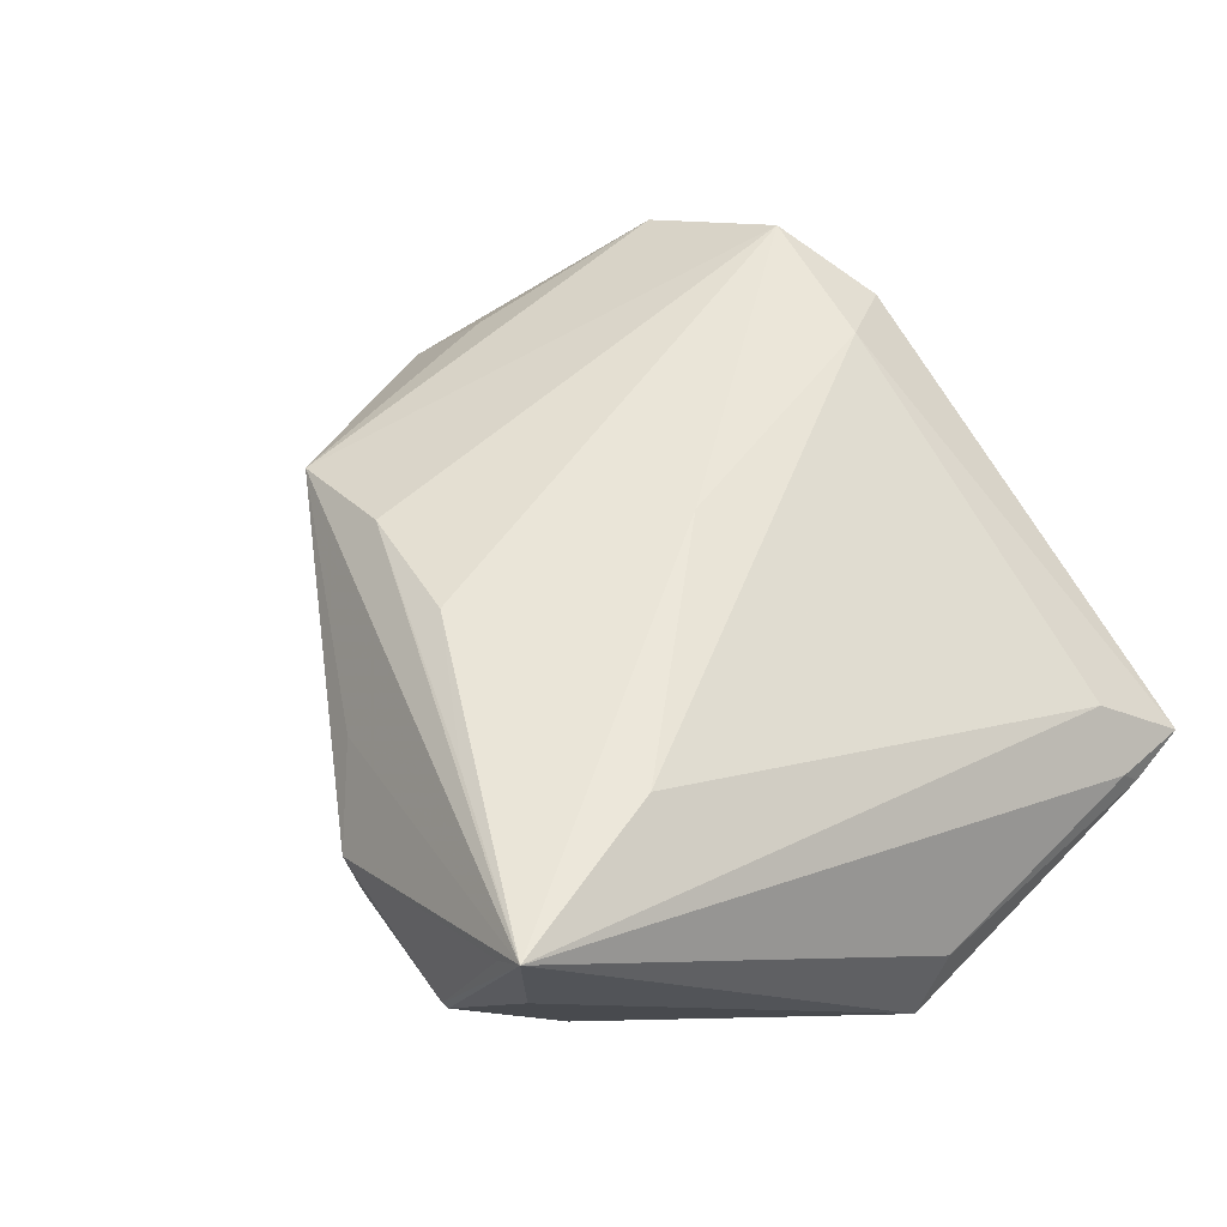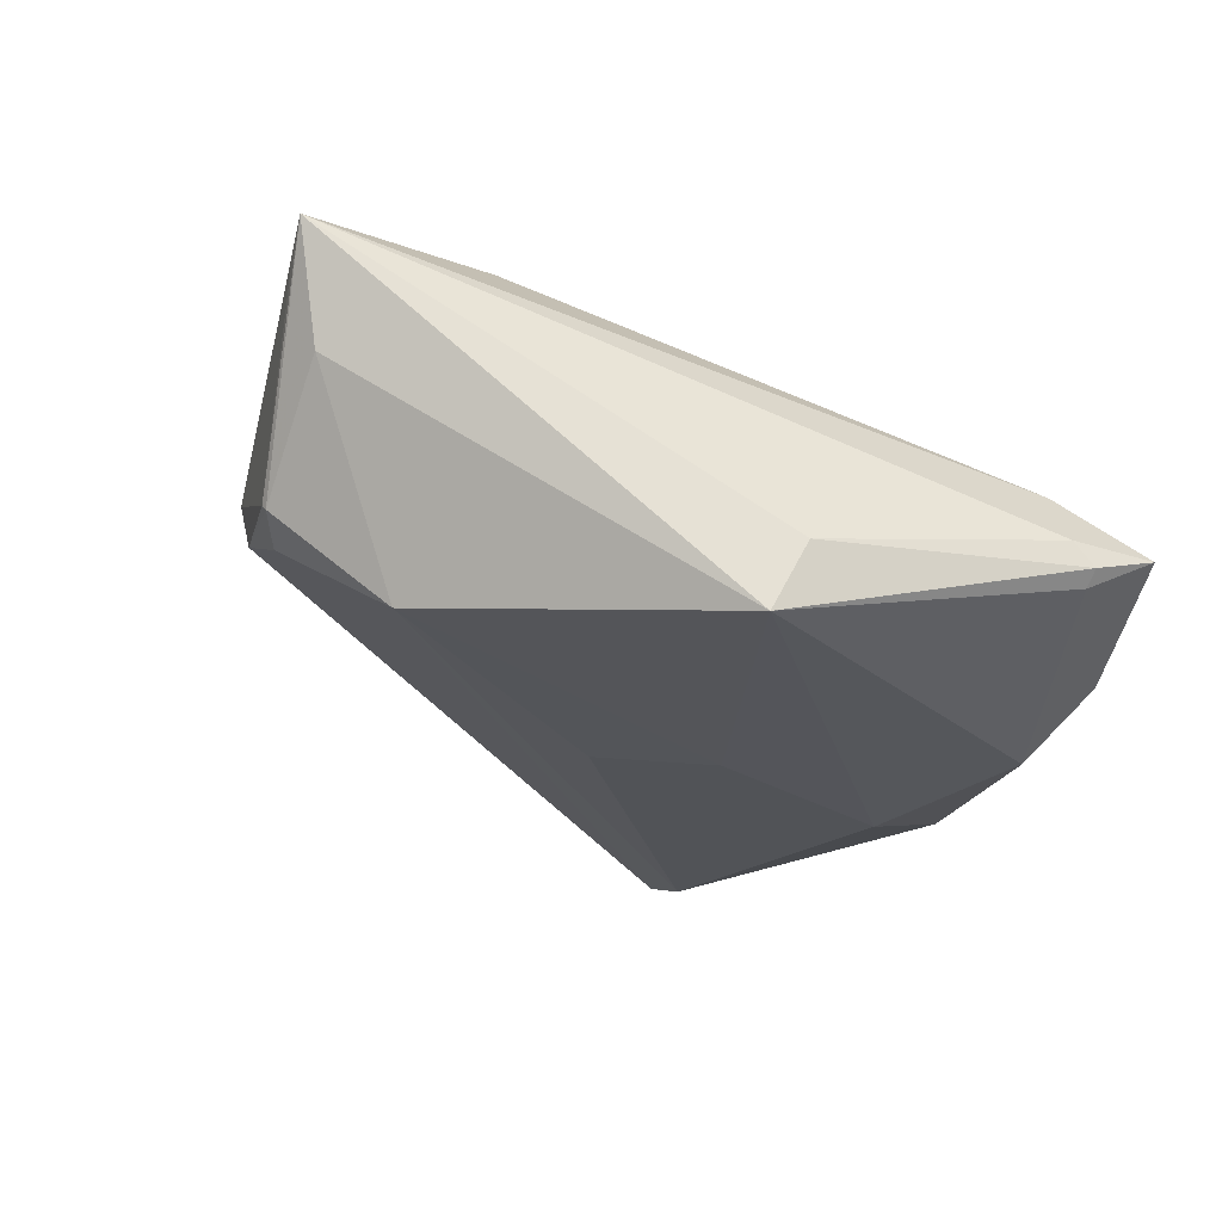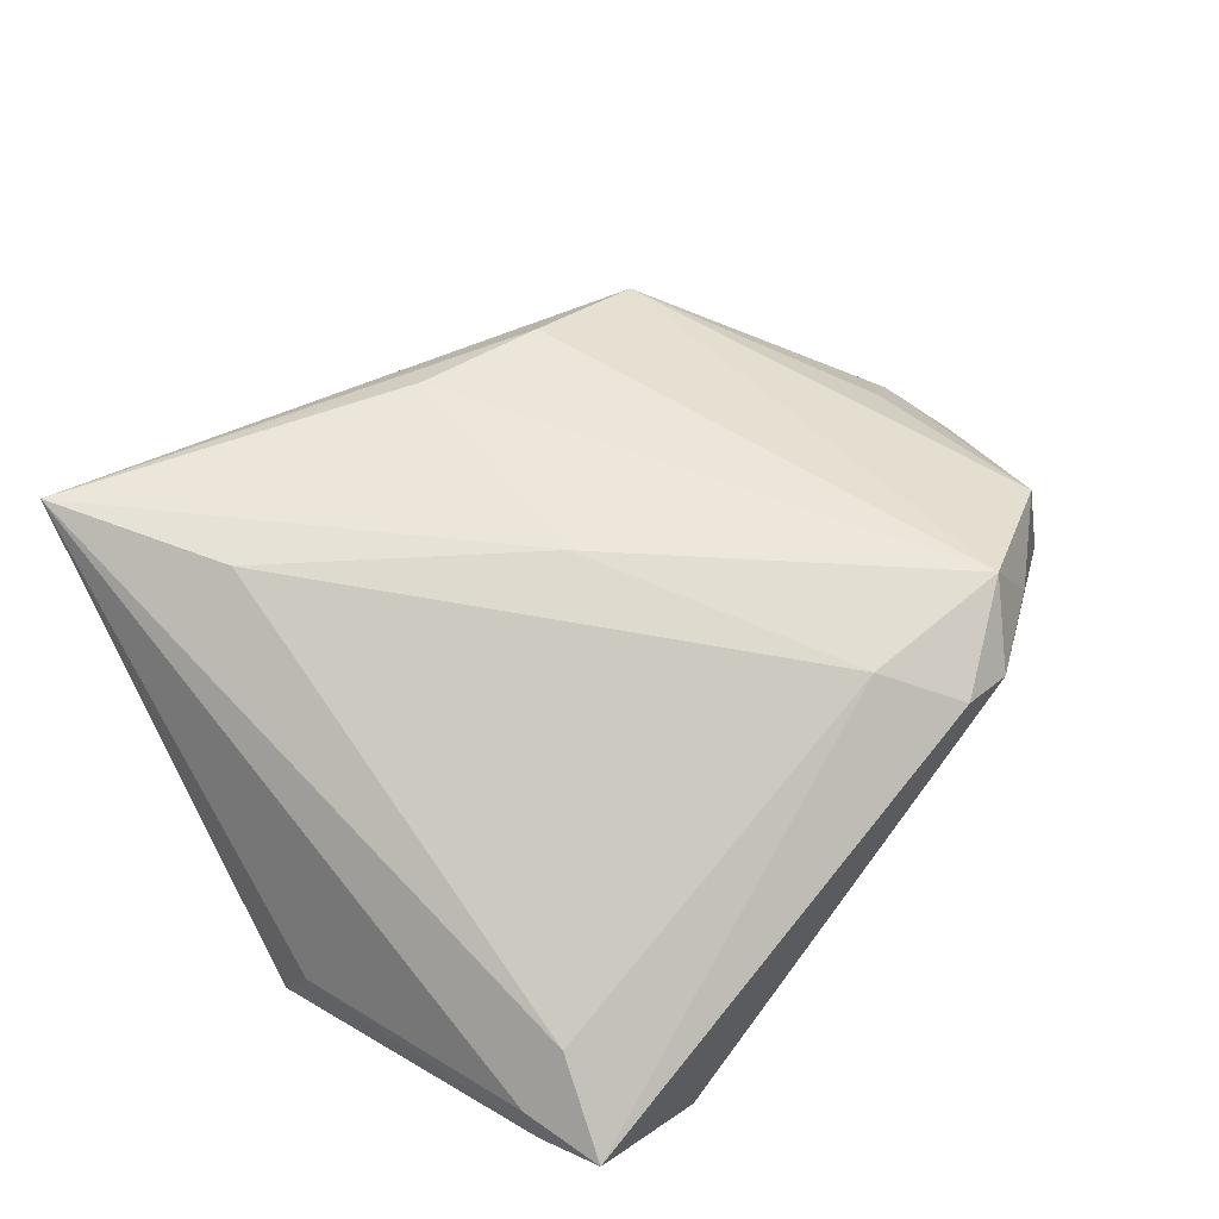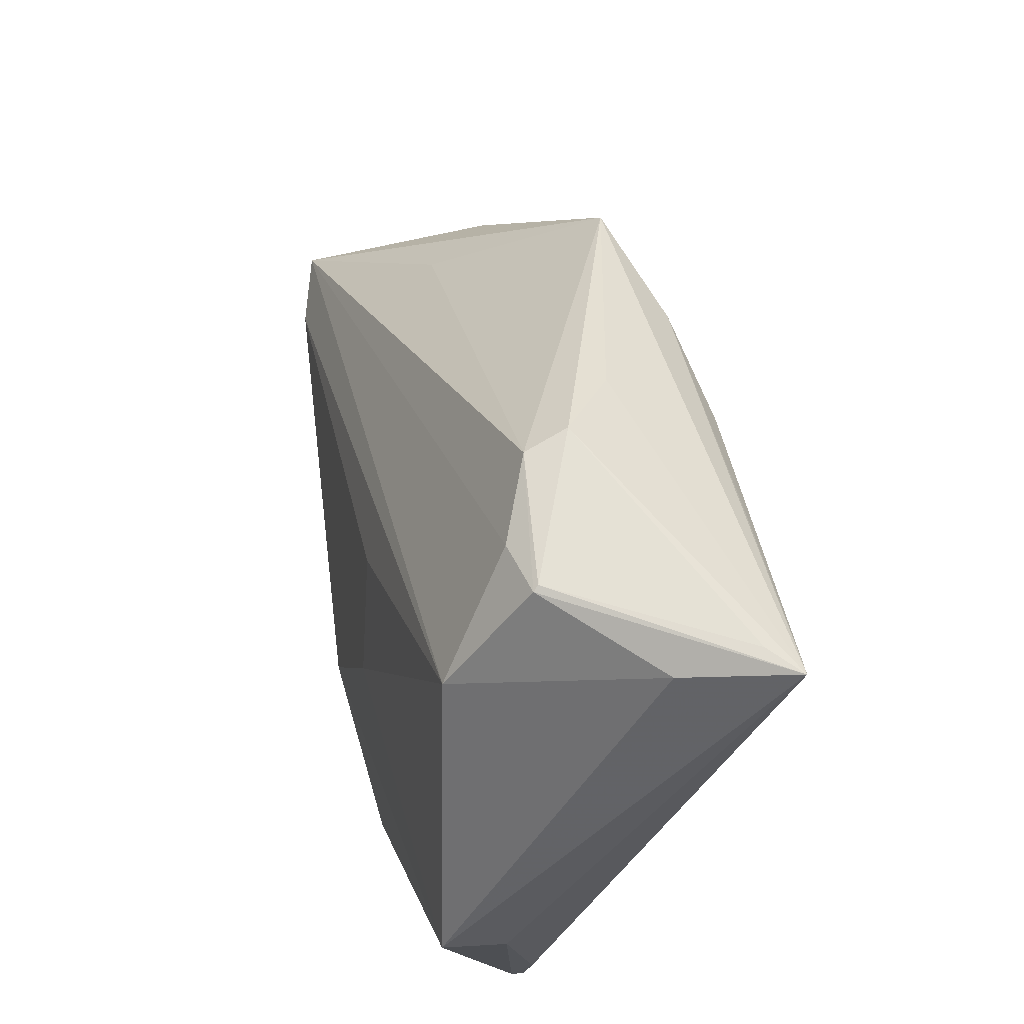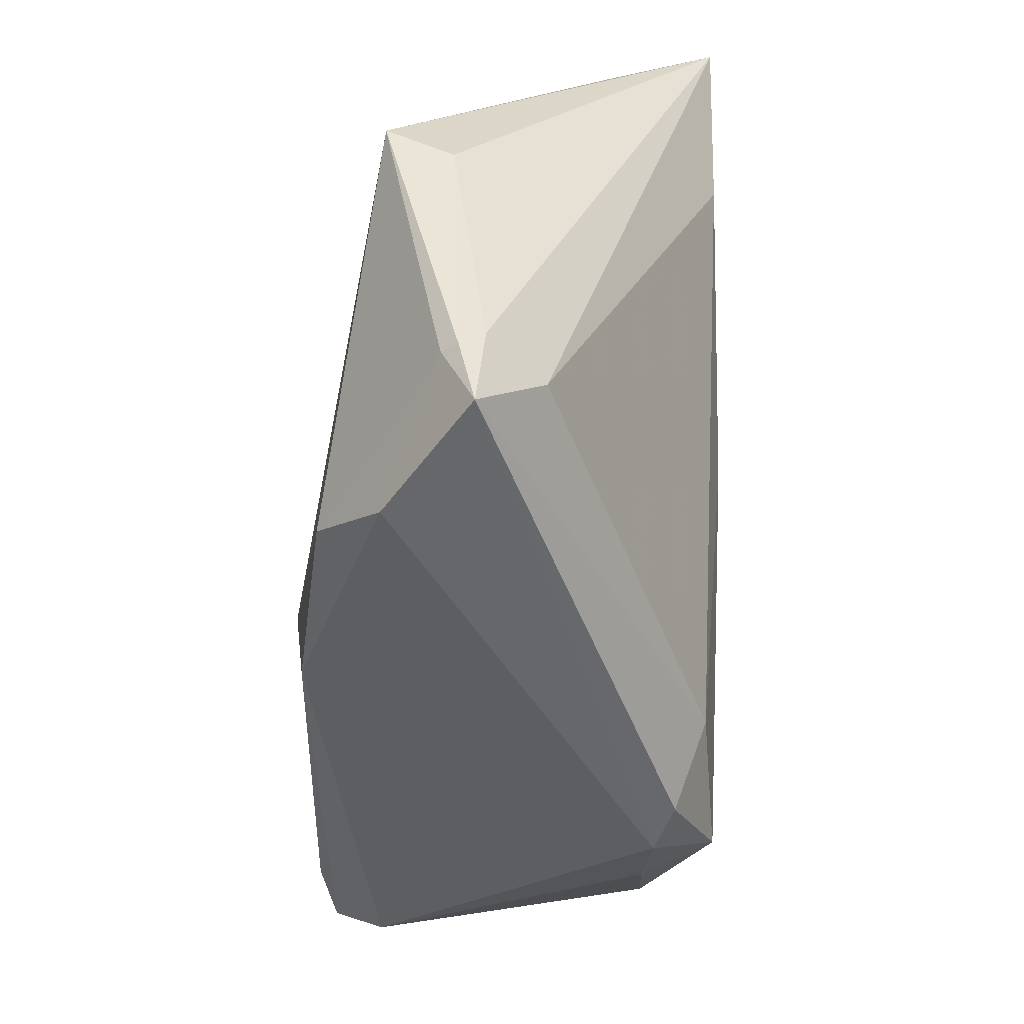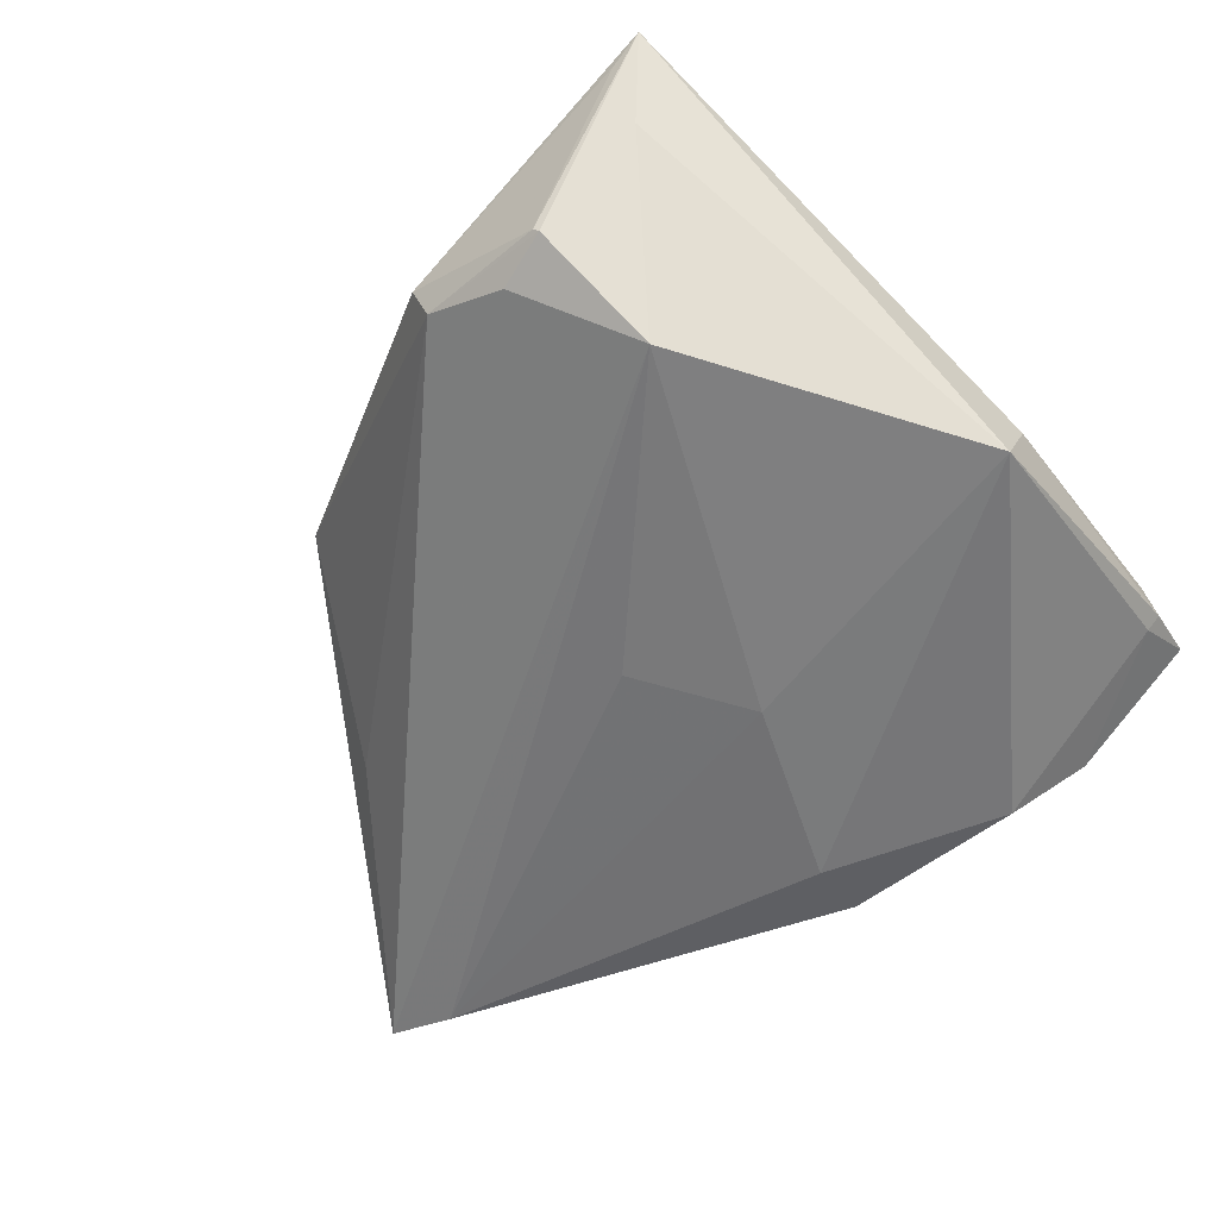
<metadata>
{"format":"obj","ext":"obj","renderer":"f3d","projection":"perspective","resolution":1024,"background":"white","views":[{"elev":51.3,"azim":-126.8,"up":"+Z"},{"elev":-18.3,"azim":-105.0,"up":"+Z"},{"elev":55.6,"azim":-46.5,"up":"+Z"},{"elev":64.6,"azim":-99.3,"up":"+Y"},{"elev":-52.3,"azim":-93.2,"up":"+Y"},{"elev":-49.7,"azim":-137.9,"up":"+Z"}]}
</metadata>
<code>
v -0.03076 -0.04079 -0.01428
v -0.04438 -0.04096 -0.005872
v 0.02542 0.02096 0.01445
v -0.01255 0.04018 -0.0008915
v -0.02772 0.04044 -0.002449
v 0.03282 0.003894 -0.004616
v 0.00712 -0.04096 0.01766
v 0.01303 -0.04096 0.01589
v -0.0376 0.03779 0.009569
v 0.04155 -0.01951 -0.02103
v -0.005291 -0.0271 -0.02318
v -0.003601 0.02334 0.0218
v -0.01089 0.04096 0.003877
v -0.009174 -0.00319 0.02318
v -0.04456 -0.03366 -0.009196
v -0.002766 0.03454 0.00945
v -0.005173 0.003747 -0.01769
v -0.04962 -0.004847 -0.008721
v 0.0499 -0.01858 -0.01902
v -0.03246 0.02007 0.02173
v -0.04013 0.04 0.02182
v -0.01363 -0.007785 -0.01999
v -0.01988 0.0322 0.02112
v 0.02252 -0.03589 0.01567
v 0.01761 -0.03524 0.02318
v -0.04049 -0.03235 0.001133
v 0.04687 -0.02337 -0.01335
v 0.001727 -0.03312 0.02085
v -0.0499 -0.0009122 -0.01586
v 0.03838 -0.02183 0.007228
v 0.0322 -0.02903 0.01672
v -0.004291 -0.03446 -0.0222
v 0.04188 -0.003157 0.003038
v 0.03447 -0.007189 0.01171
v -0.04577 -0.03197 -0.004988
v -0.02161 0.03878 -0.00417
v -0.0459 -0.03411 -0.007569
v 0.01118 0.02114 0.01951
v -0.03124 0.02896 -0.01217
v -0.02404 -0.03568 -0.02061
v 0.04256 -0.01191 0.002442
v -0.02716 0.04074 -0.001884
v -0.03683 0.0402 0.01839
f 31 3 25
f 6 3 19
f 3 6 4
f 4 6 19
f 2 28 26
f 14 28 25
f 14 12 21
f 25 12 14
f 7 8 25
f 25 28 7
f 2 8 7
f 7 28 2
f 40 29 11
f 40 11 32
f 21 29 18
f 9 29 21
f 39 29 9
f 15 29 40
f 19 3 33
f 25 8 24
f 24 31 25
f 21 12 23
f 25 3 38
f 38 12 25
f 38 23 12
f 38 3 21
f 21 23 38
f 3 4 13
f 19 39 36
f 36 4 19
f 20 14 21
f 28 14 20
f 21 26 20
f 20 26 28
f 22 29 39
f 22 11 29
f 39 17 22
f 27 32 19
f 8 32 27
f 27 24 8
f 31 24 27
f 19 32 10
f 10 32 11
f 10 39 19
f 10 17 39
f 11 22 10
f 10 22 17
f 1 8 2
f 1 32 8
f 40 32 1
f 2 15 1
f 1 15 40
f 21 18 35
f 35 26 21
f 2 26 35
f 37 15 2
f 29 15 37
f 2 35 37
f 37 18 29
f 37 35 18
f 3 31 34
f 34 33 3
f 31 33 34
f 21 3 16
f 16 13 21
f 3 13 16
f 39 9 5
f 5 36 39
f 5 9 21
f 4 36 5
f 41 33 31
f 19 33 41
f 41 27 19
f 42 5 21
f 42 13 4
f 4 5 42
f 31 27 30
f 30 41 31
f 27 41 30
f 21 13 43
f 43 42 21
f 13 42 43

</code>
